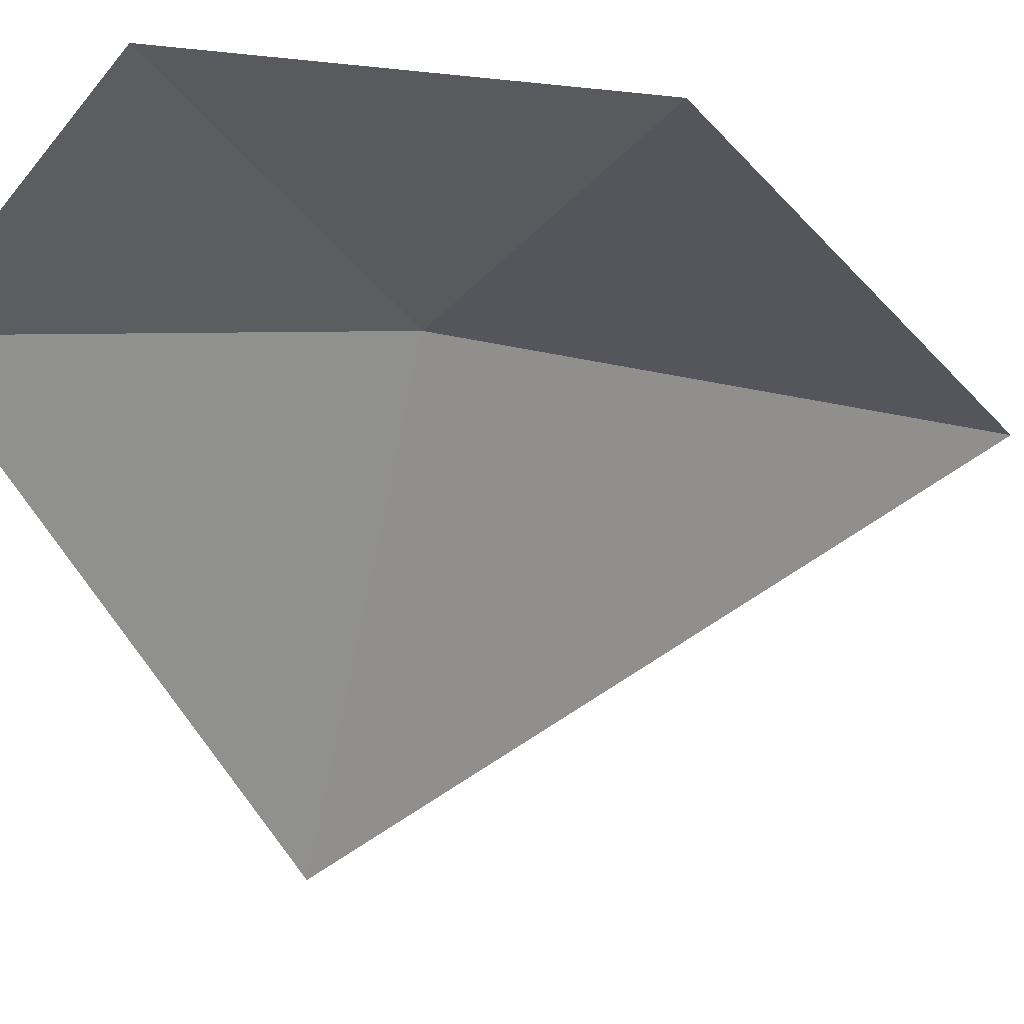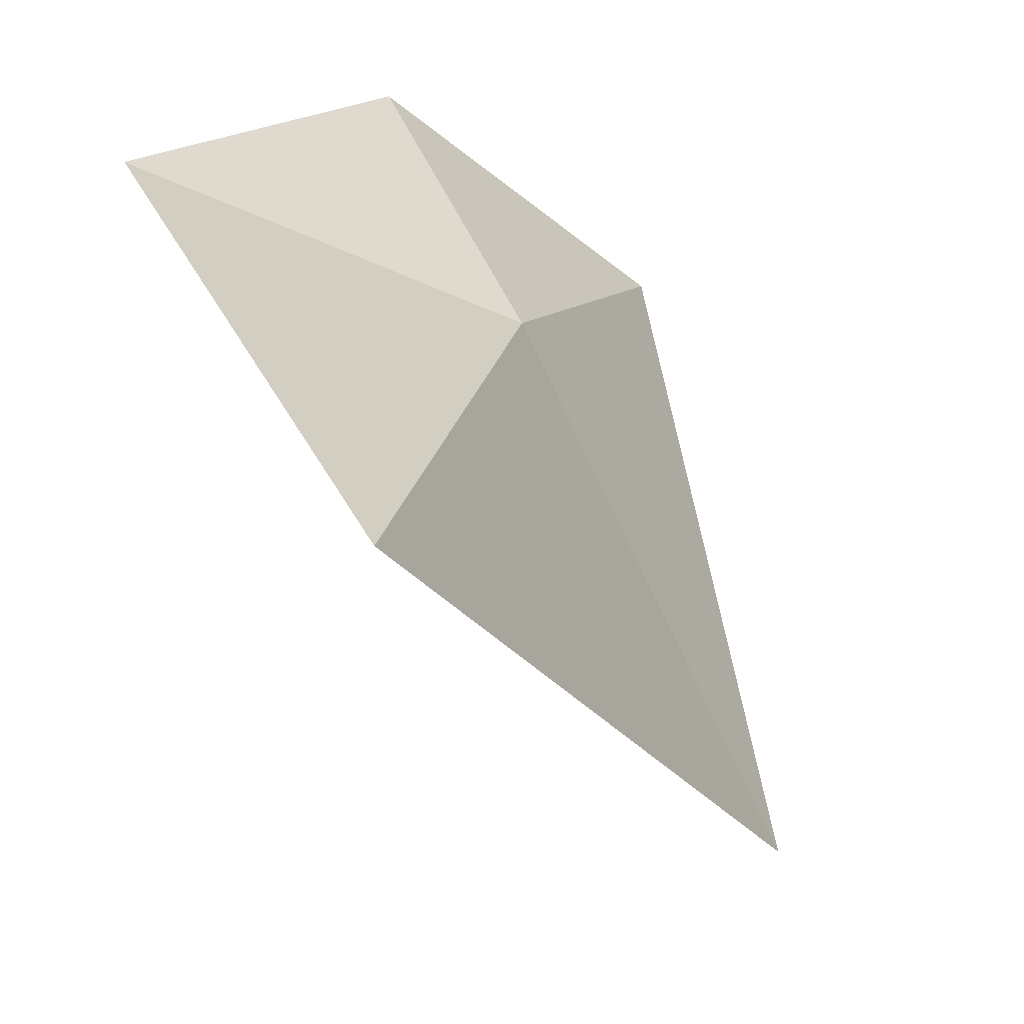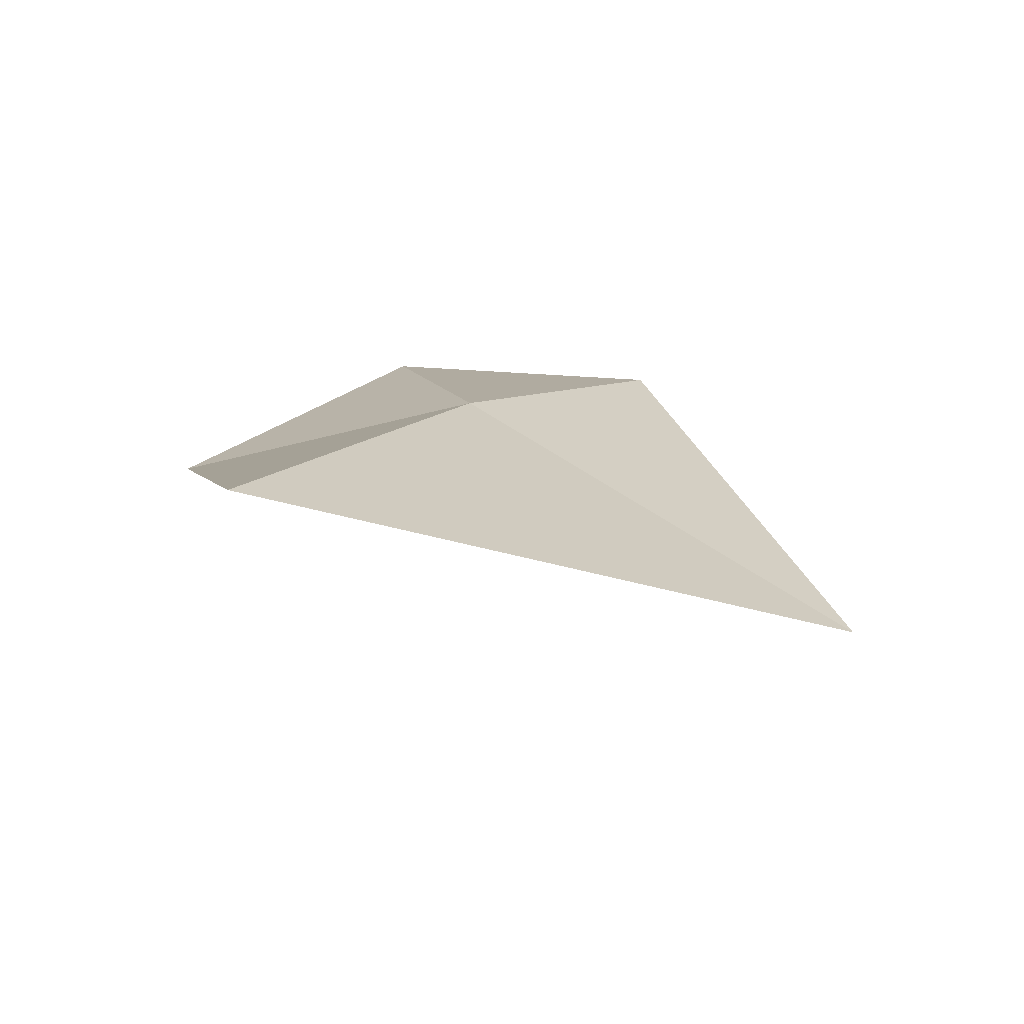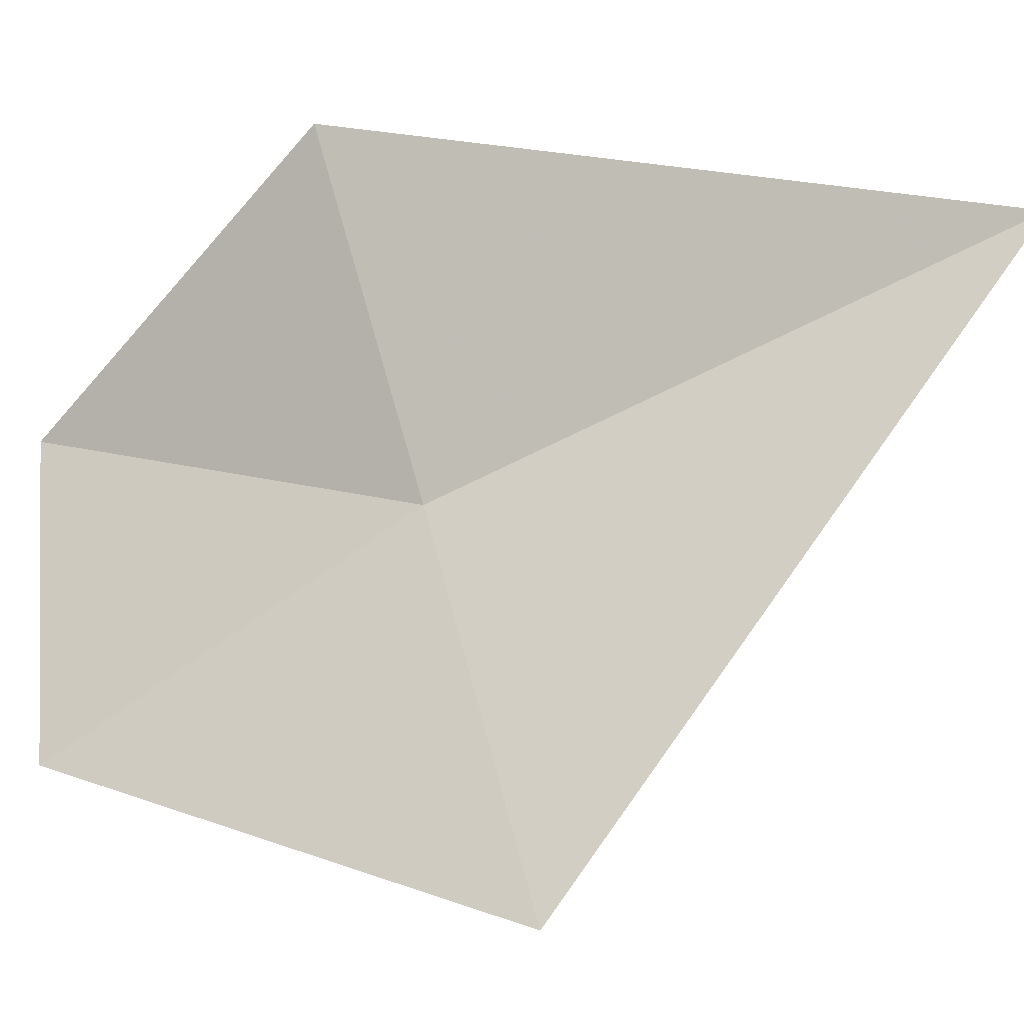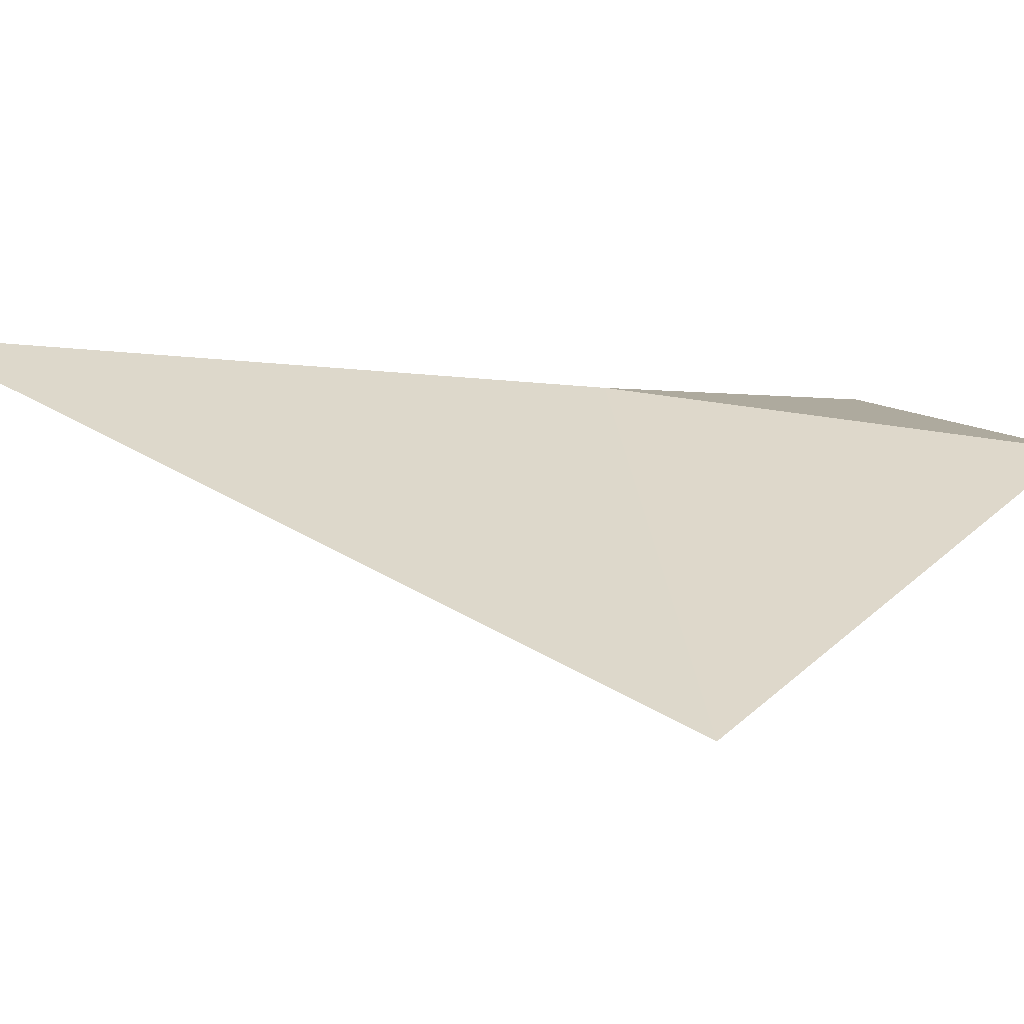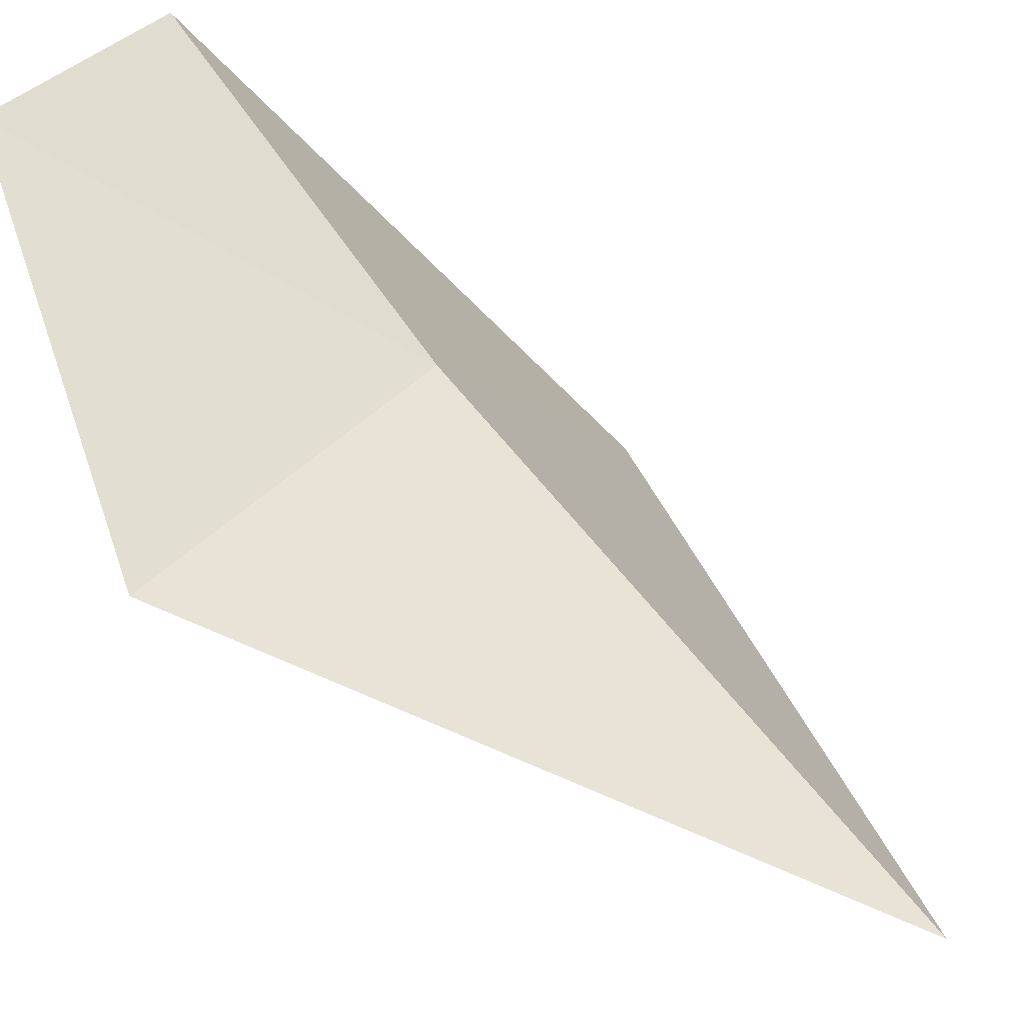
<metadata>
{"format":"obj","ext":"obj","renderer":"f3d","projection":"perspective","resolution":1024,"background":"white","views":[{"elev":-3.6,"azim":-145.6,"up":"+Y"},{"elev":12.1,"azim":-19.1,"up":"+Y"},{"elev":79.4,"azim":-32.6,"up":"+Z"},{"elev":-74.5,"azim":-91.3,"up":"+Y"},{"elev":-32.5,"azim":45.6,"up":"+Y"},{"elev":65.3,"azim":-69.1,"up":"+Y"}]}
</metadata>
<code>
v 0.1742 1.675 1.306
v 0.1154 1.662 1.414
v 0.1088 1.703 1.284
v 0.2157 1.58 1.328
v 0.2247 1.671 1.236
v 0.1727 1.71 1.231
f 1 3 2
f 1 2 4
f 1 4 5
f 1 6 3
f 1 5 6

</code>
